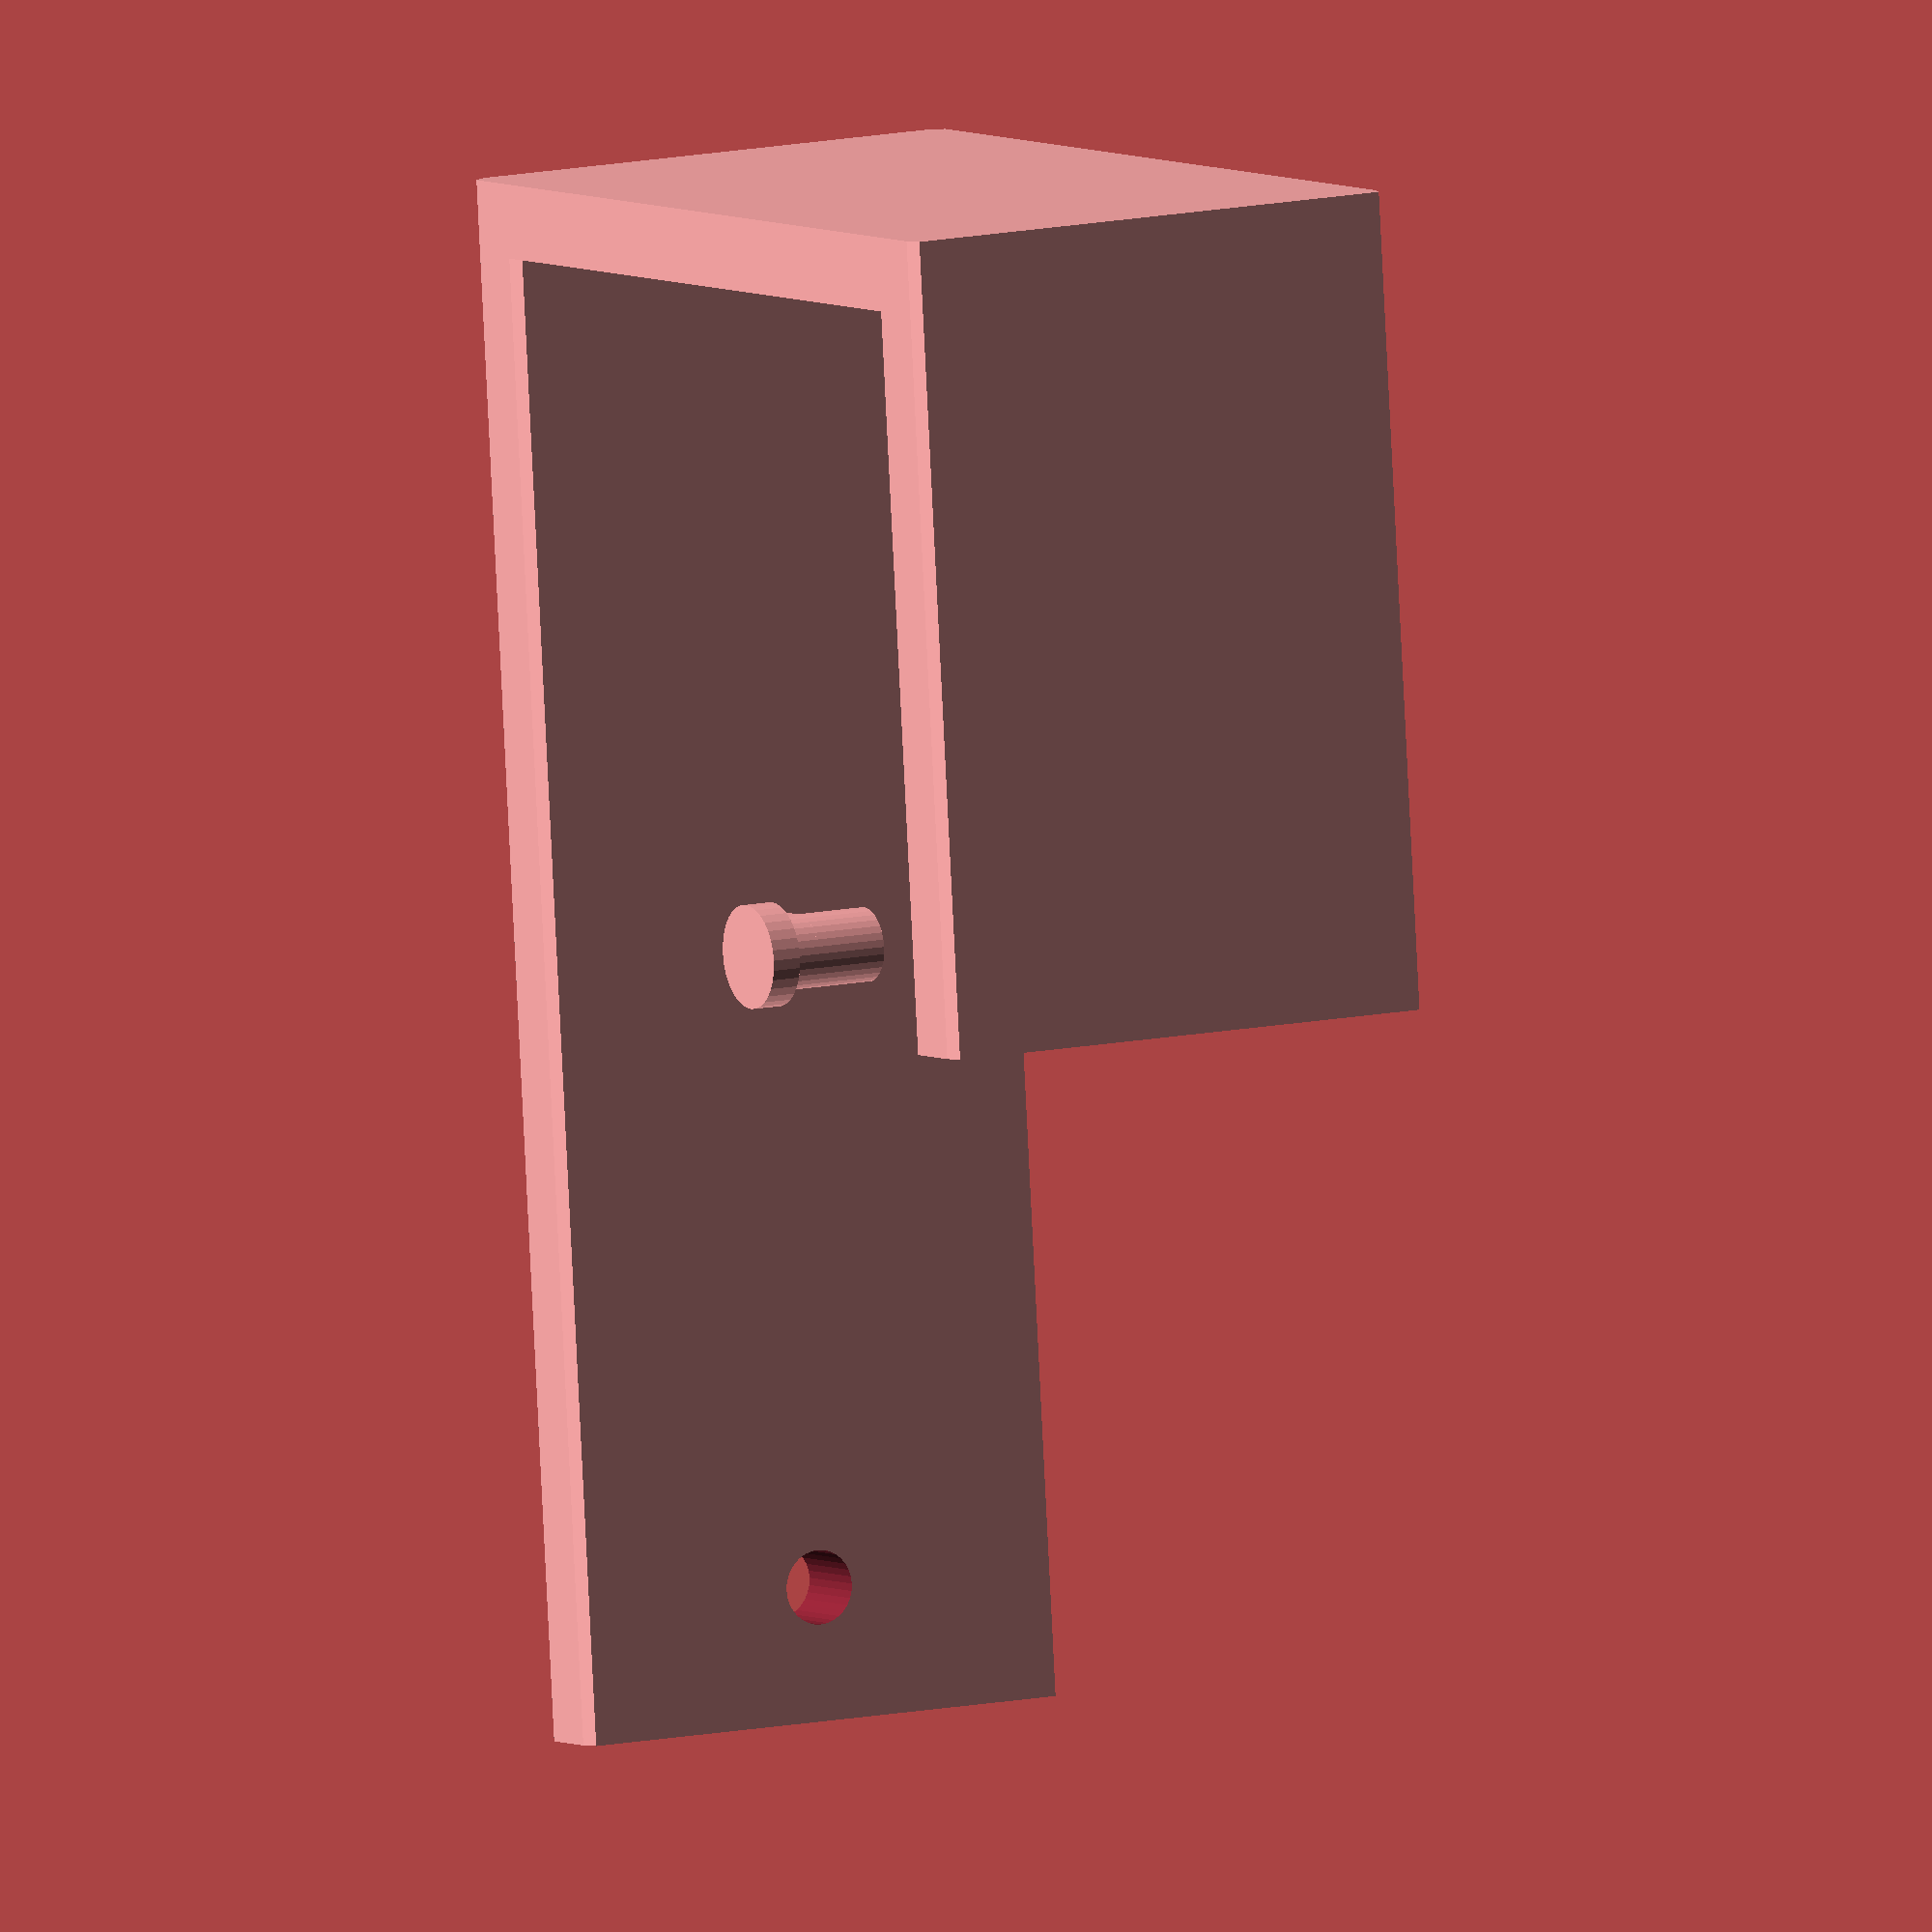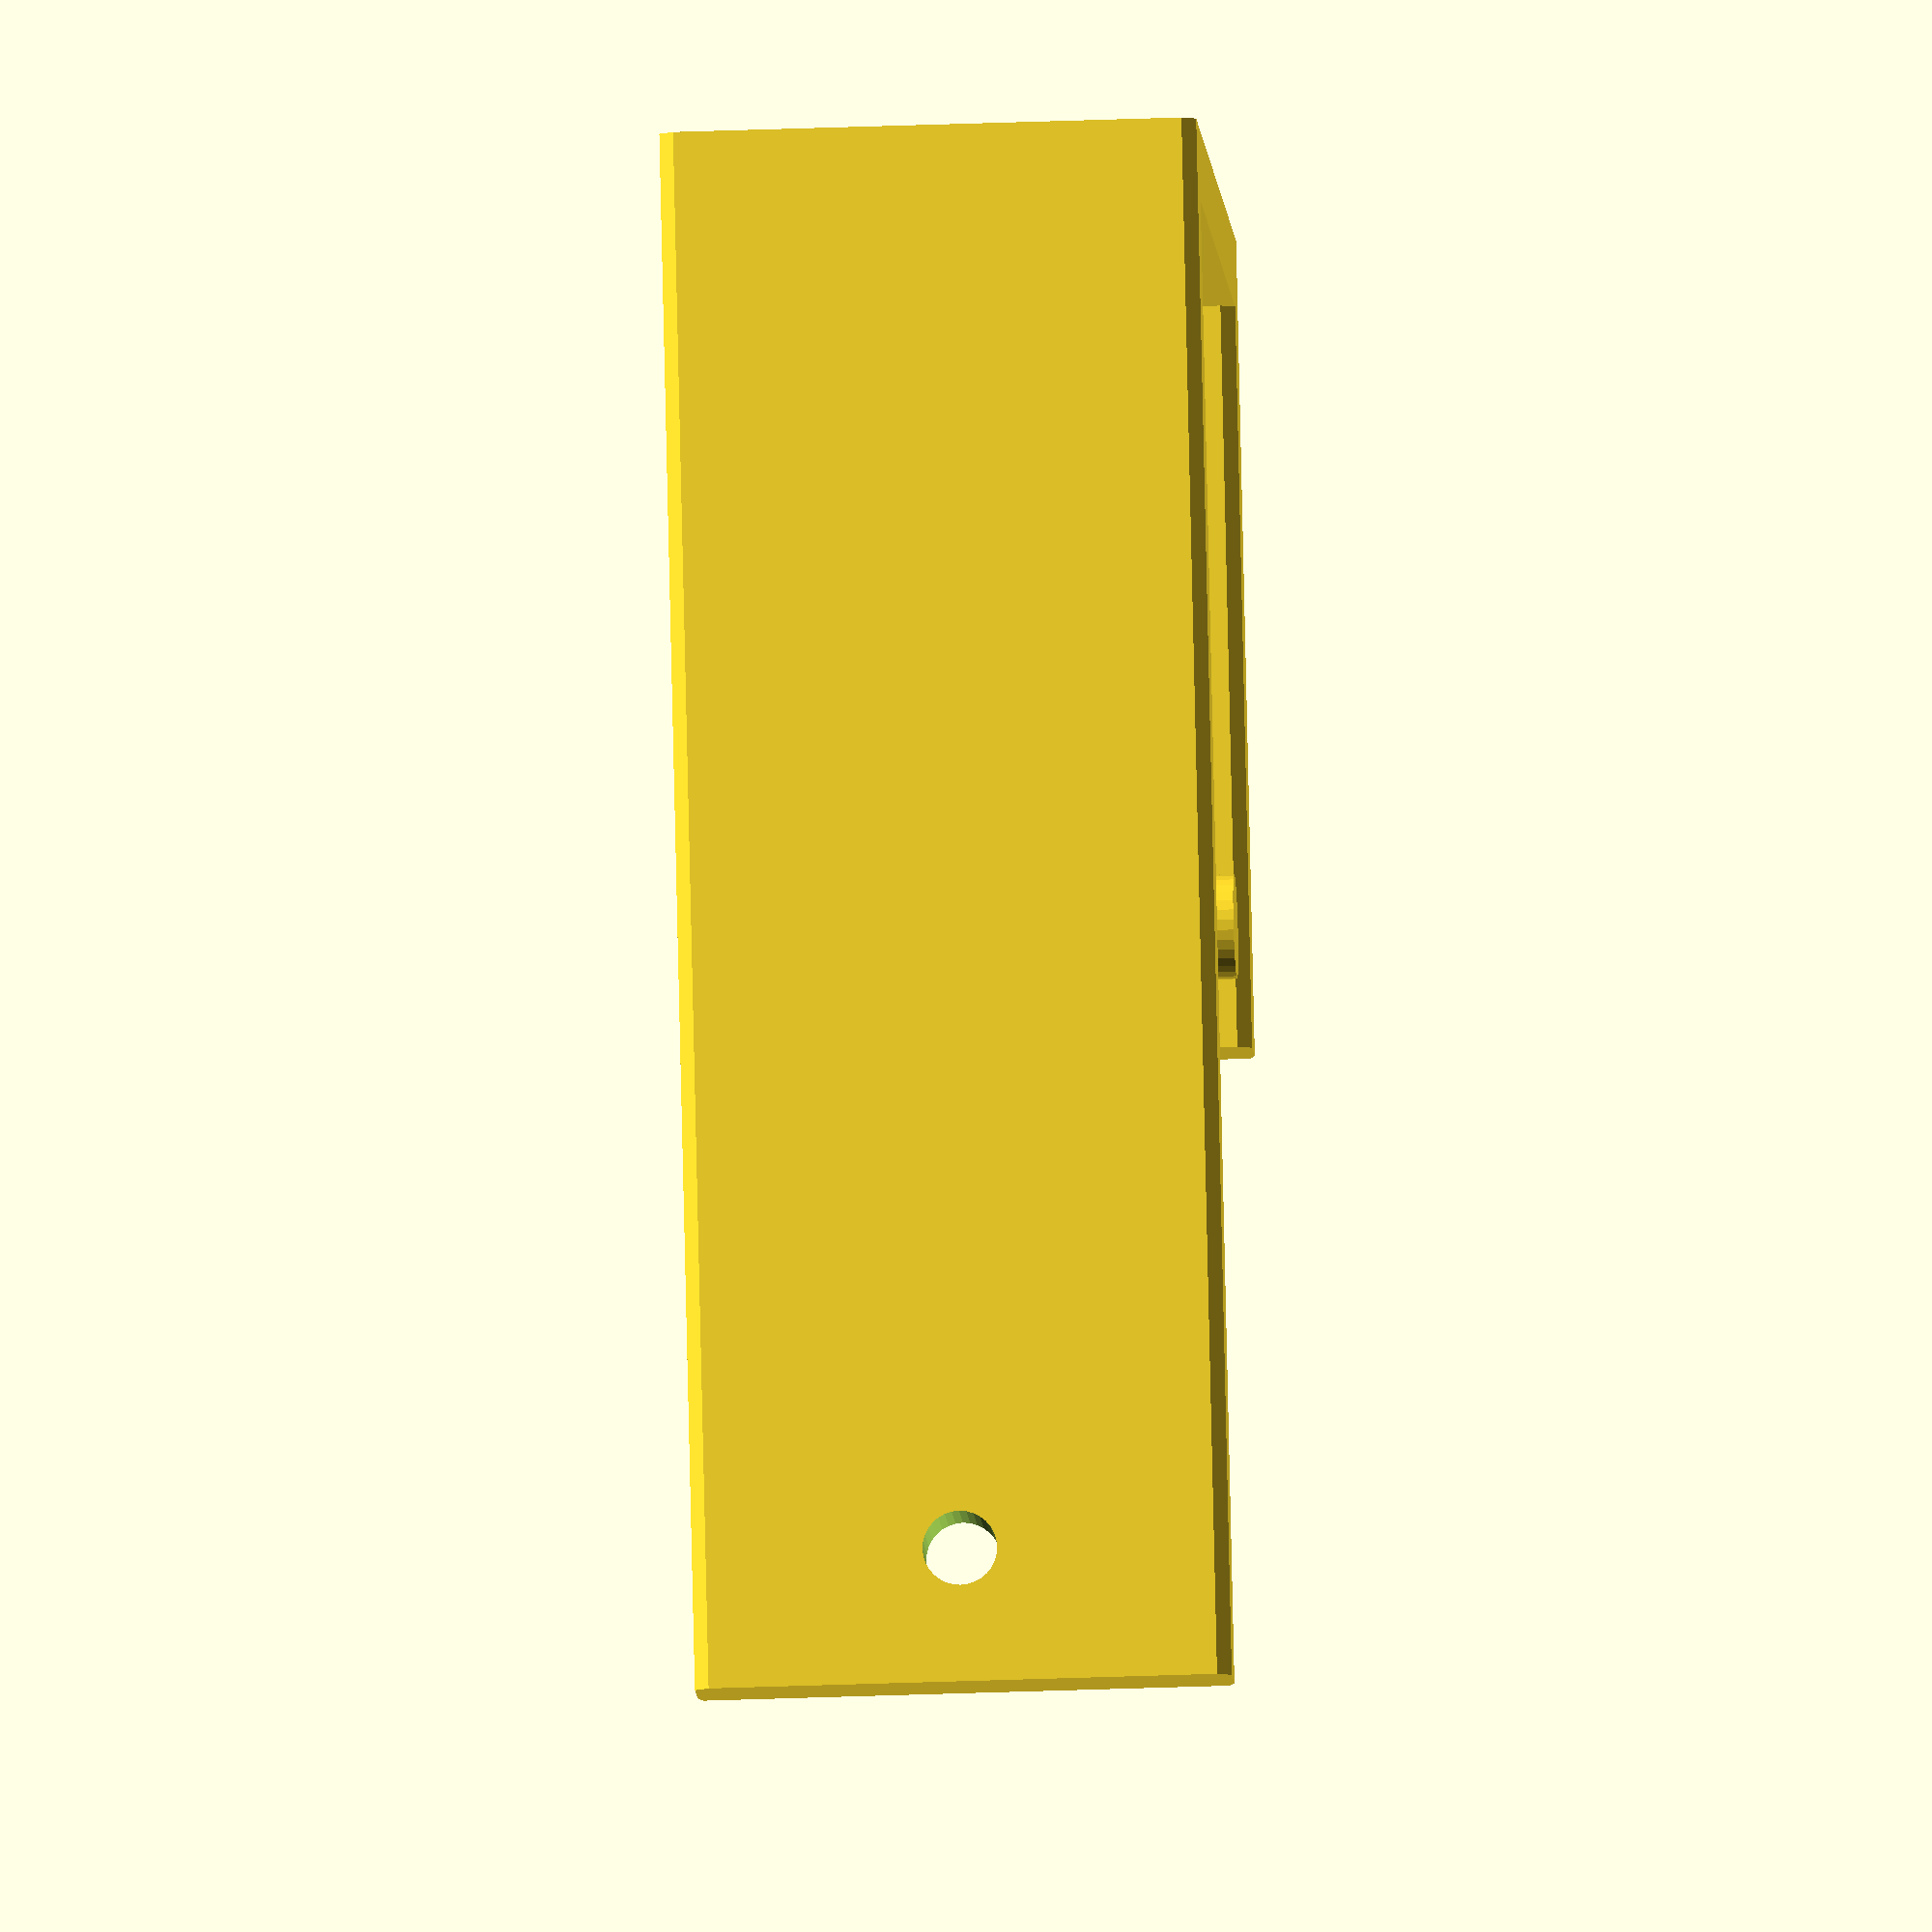
<openscad>
// preview[view:south west, tilt:top diagonal]

/* [General Settings] */
// How thick is the cubical wall?
wall_thickness = 50;//[15:75]

// How long should the back side be?
back_height = 50;//[15:100]

// How long should the front side be?
front_height = 100;//[30:150]

// Adjust the resolution
resolution = 32;//[16:36]
$cf=resolution;

// How wide should the hanger be?
hanger_width = 35;//[5:75]

// How thick should the plastic be?
hanger_thickness = 5;//[2:10]

/* [Hook Settings] */
// Diameter of the hook (this should be smaller than the hole for clearance).
hook_diameter = 7;//[1:25]

// Thickness of the hook (shallower than hole depth for clearance).
hook_depth = 2;//[1:10]

// Diameter of the bar (this should be smaller than the smallest part of the hole for clearance).
bar_diameter = 5;//[1:20]

// Length of the hook bar (slightly larger than keyhole material thickness).
bar_depth = 2;//[1:10]

/* [Hidden] */

edge_radius = 1;

main(); //runs program

module main(){

	translate( [-wall_thickness / 2, front_height / 2, hanger_width / 2 + edge_radius / 2] ) rotate( a=[ 90, 0, 0] ) {
		//Top
		translate( [( wall_thickness + hanger_thickness ) / 2, 0, 0] ) {
			roundedRect( size = [( wall_thickness + 2 * hanger_thickness ), hanger_width, hanger_thickness], radius = edge_radius );
		}

		//Back
		translate( [0, 0, hanger_thickness] ) {
			roundedRect( size = [hanger_thickness, hanger_width, back_height], radius = edge_radius );
		}

		//Front
		difference() {
			translate( [( wall_thickness + hanger_thickness ), 0, hanger_thickness] ) roundedRect( size = [hanger_thickness, hanger_width, front_height], radius = edge_radius );
			translate( [( wall_thickness + 1.5 * hanger_thickness + hook_depth + bar_depth ), 0, ( front_height - ( hook_diameter / 2 ) + hook_depth - 0.5 * hanger_thickness )] ) rotate(a=[0, 270, 0]) cylinder( h = bar_depth + 2 * hanger_thickness, r = ( bar_diameter / 2 ), $fn = $cf );
		}
	}

	//Hooks
	drawHook();
}

module drawHook() {

	large_radius = ( hook_diameter / 2 );
	small_radius = ( bar_diameter / 2 );

	cylinder( h = hook_depth, r1 = large_radius, r2 = large_radius, $fn = $cf );

	translate( [ 0, 0, hook_depth ] ) {

		cylinder( h = bar_depth + hanger_thickness, r1 = small_radius, r2 = small_radius, $fn = $cf );

		intersection() {

			translate( [0, -small_radius, 0] ) {
				cube( [hook_diameter, bar_diameter, bar_depth] );
			}

			cylinder( h = bar_depth, r1 = large_radius, r2 = large_radius, $fn = $cf );
		}
	}
}

module roundedRect( size, radius ) {

	x = size[0];
	y = size[1];
	z = size[2];

	linear_extrude( height = z )

	hull() {

		// place 4 circles in the corners, with the given radius
		translate( [( -x / 2 ) + ( radius / 2 ), ( -y / 2 ) + ( radius / 2 ), 0] ) circle( r = radius );

		translate( [( x / 2 ) - ( radius / 2 ), ( -y / 2 ) + ( radius / 2 ), 0] ) circle( r = radius );

		translate( [( -x / 2 ) + ( radius / 2 ), ( y / 2 ) - ( radius / 2 ), 0] ) circle( r = radius );

		translate( [( x / 2 ) - ( radius / 2 ), ( y / 2 ) - ( radius / 2 ), 0] ) circle( r = radius );
	}
}
</openscad>
<views>
elev=348.8 azim=5.8 roll=240.7 proj=o view=solid
elev=214.6 azim=206.6 roll=87.1 proj=o view=solid
</views>
